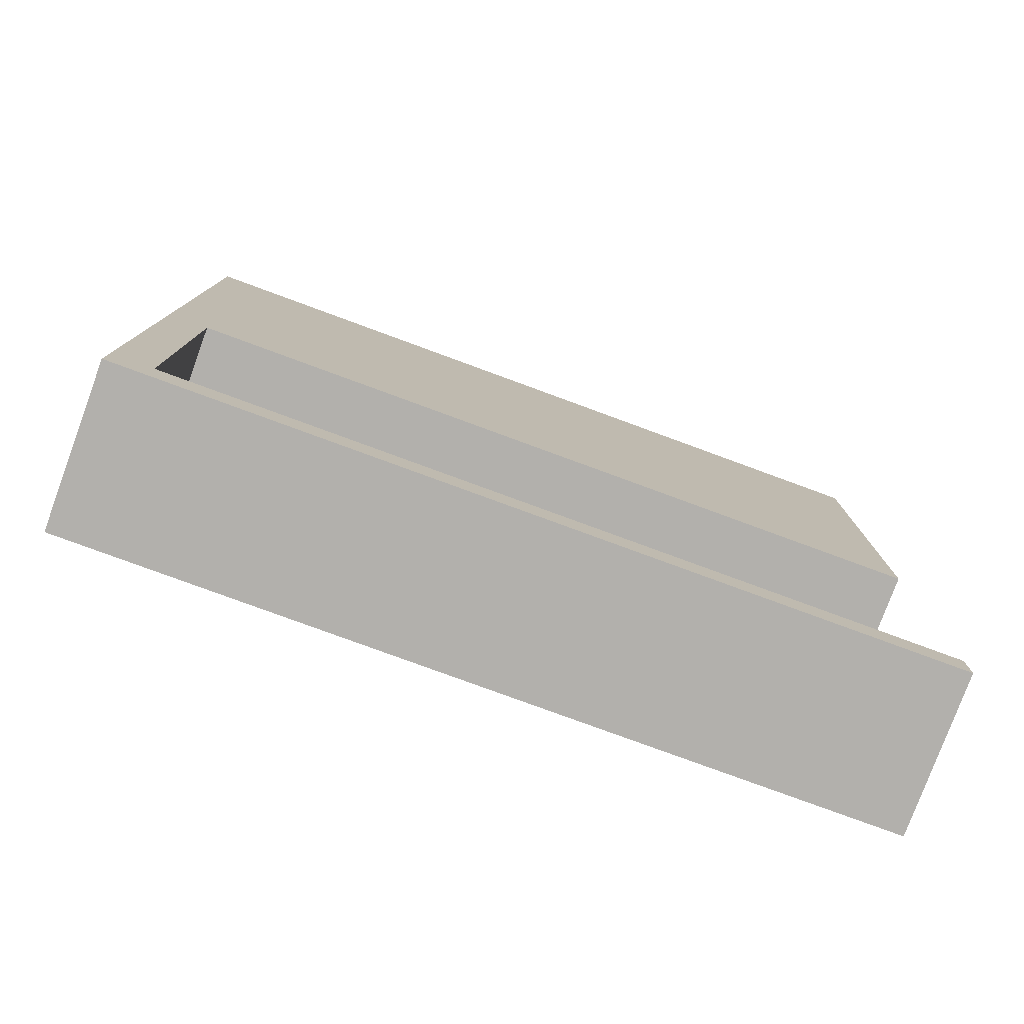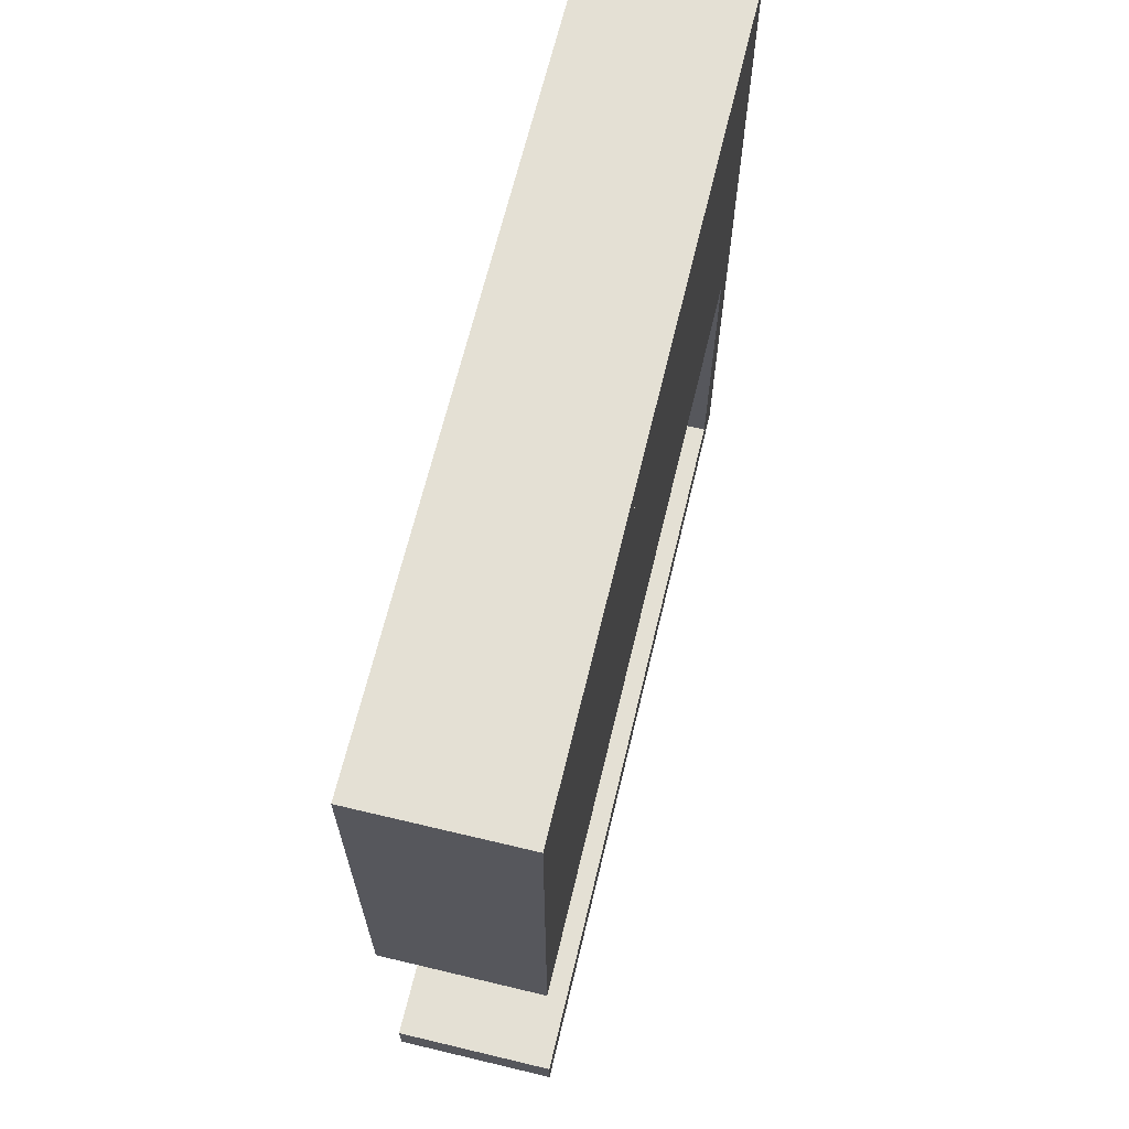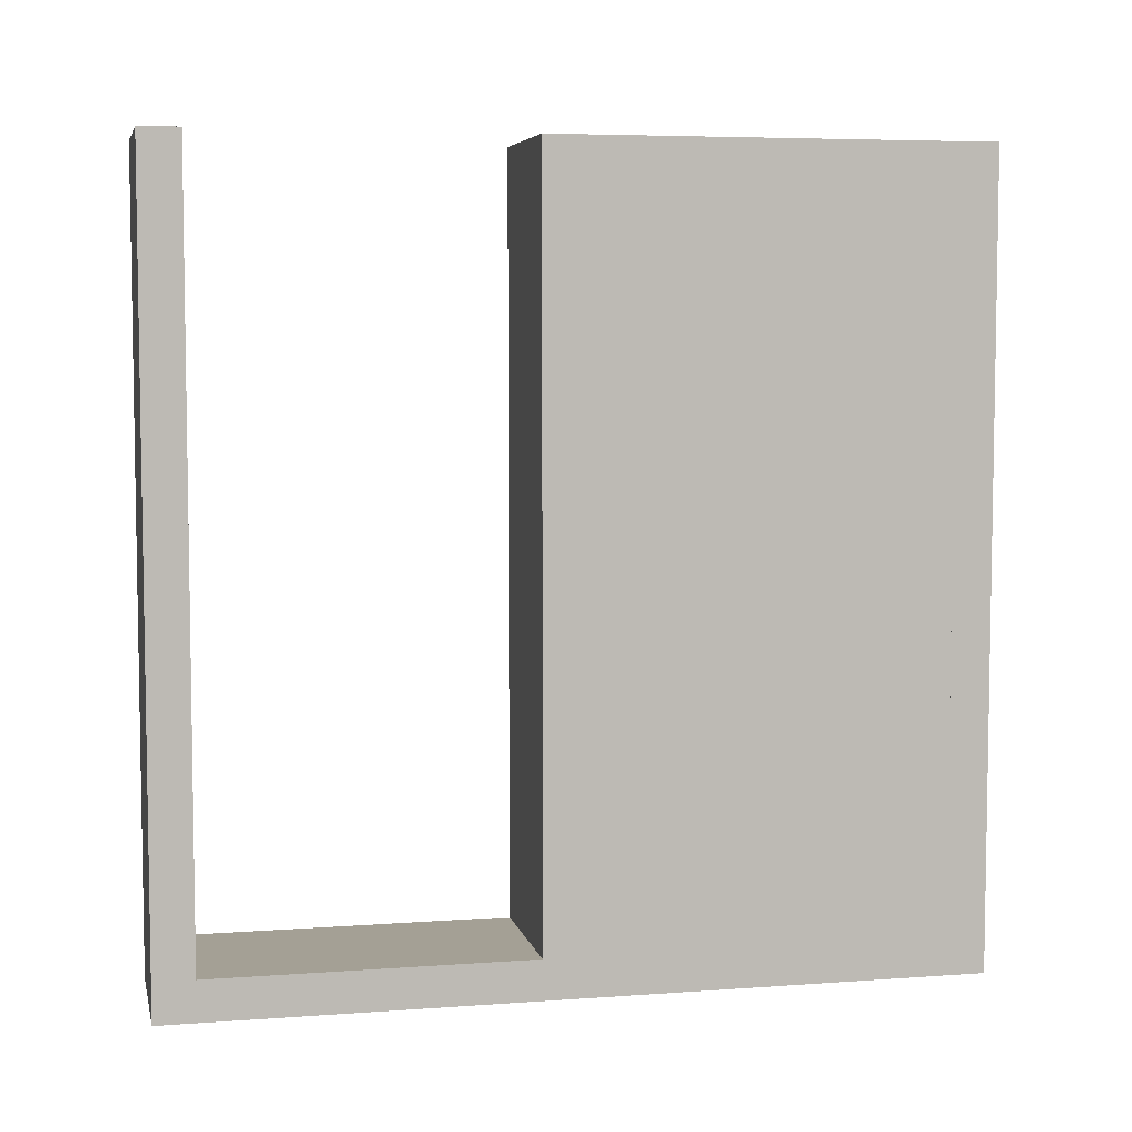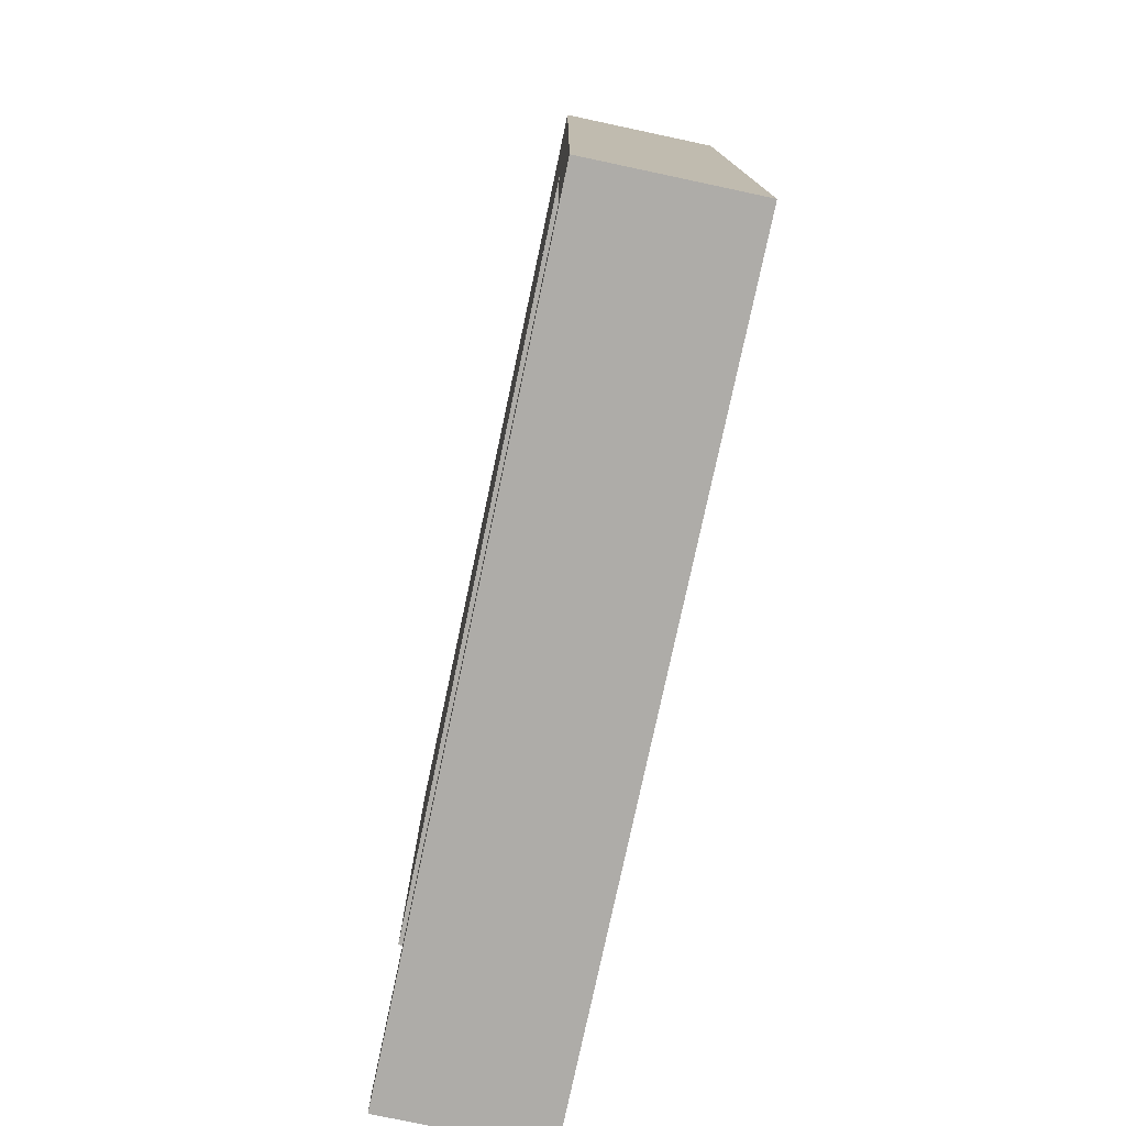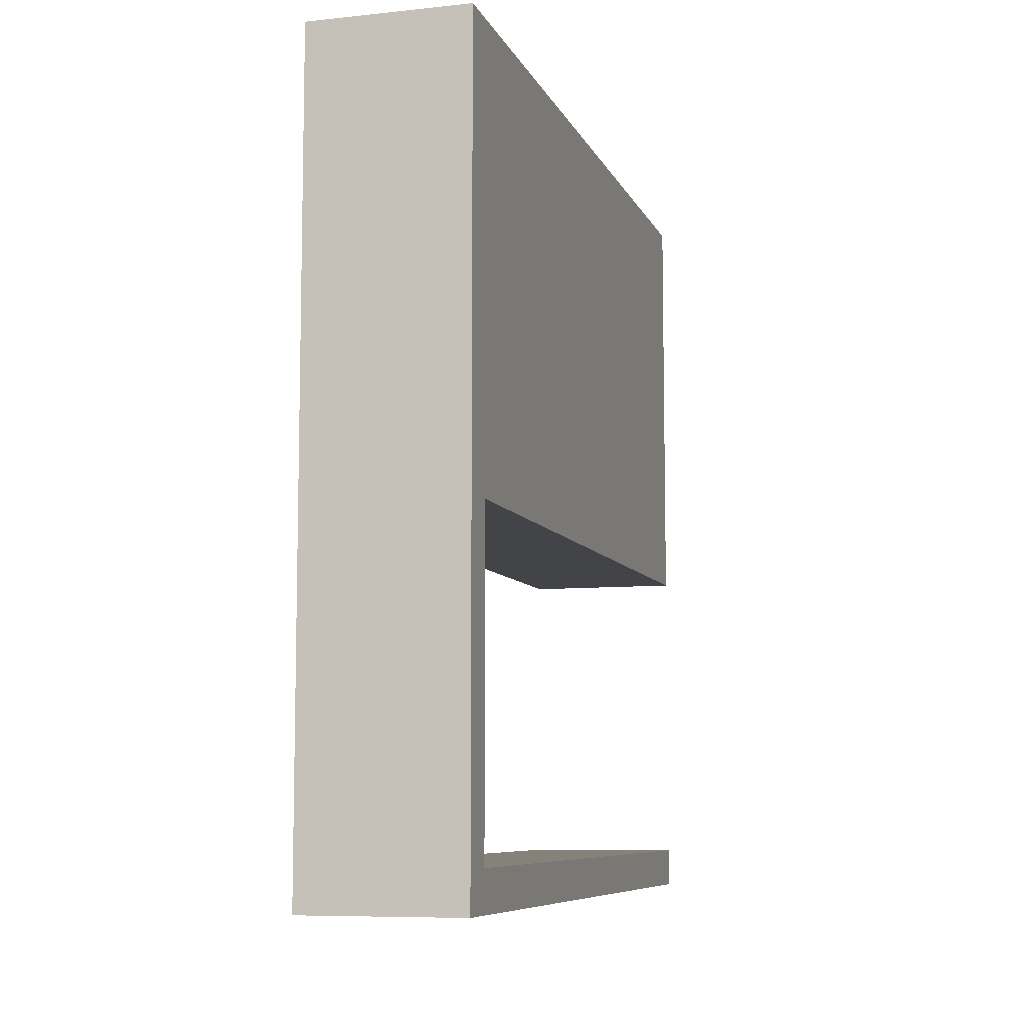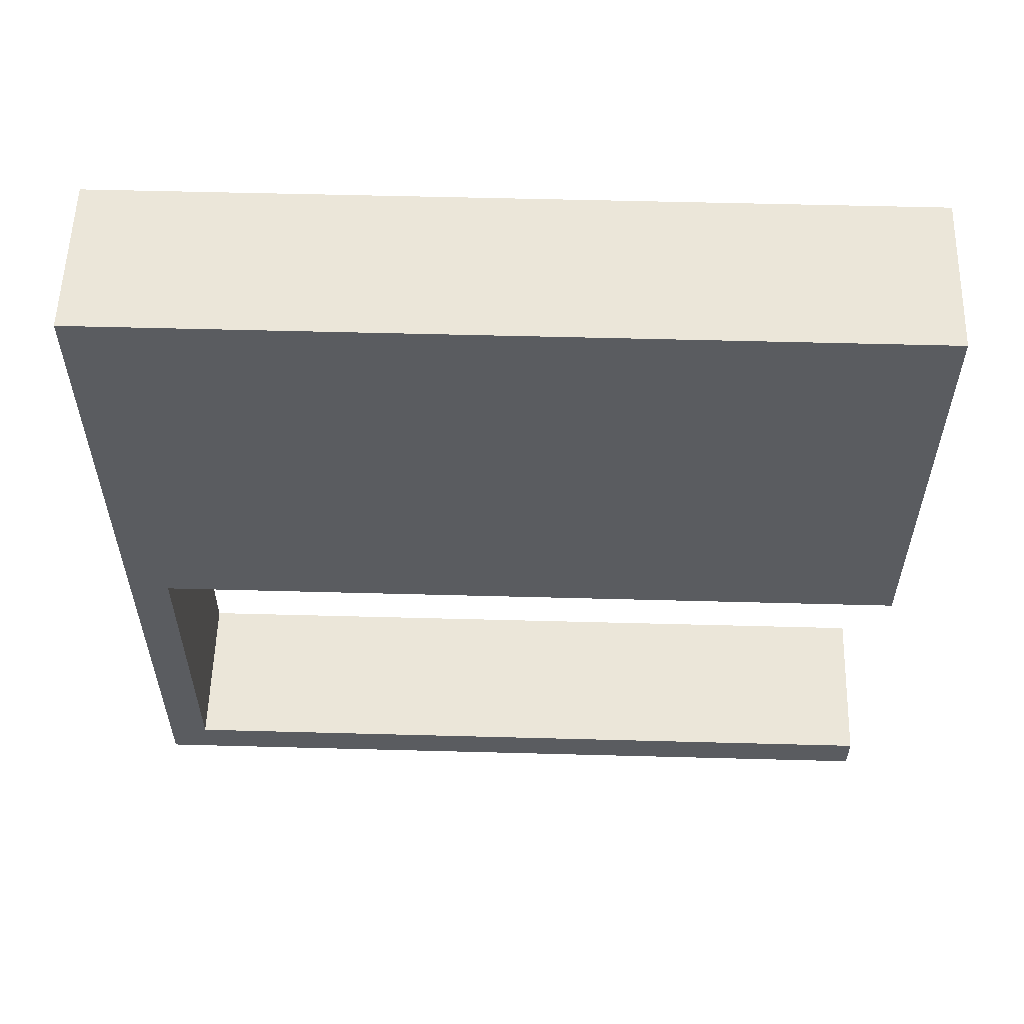
<metadata>
{"format":"obj","ext":"obj","renderer":"f3d","projection":"perspective","resolution":1024,"background":"white","views":[{"elev":-78.6,"azim":-110.2,"up":"+Y"},{"elev":66.0,"azim":13.5,"up":"+Y"},{"elev":5.8,"azim":77.5,"up":"+Z"},{"elev":-76.9,"azim":168.0,"up":"+Y"},{"elev":-8.0,"azim":-163.8,"up":"+Y"},{"elev":56.5,"azim":-88.4,"up":"+Y"}]}
</metadata>
<code>
v -0.1 0.5 -0.5
v -0.1 0.5 0.5
v -0.1 0 -0.5
v -0.1 0.05 0.5
v -0.1 0.05 -0.45
v -0.1 0.45 -0.45
v -0.1 0 0.5
v -0.1 0.45 0.5
v 0.1 0.5 -0.5
v 0.1 0.5 0.5
v 0.1 0 -0.5
v 0.1 0 0.5
v 0.1 0.05 -0.45
v 0.1 0.05 0.5
v 0.1 0.45 -0.45
v 0.1 0.45 0.5
f 2 1 6
f 3 6 1
f 3 7 5
f 6 3 5
f 9 1 2
f 11 3 1
f 12 7 3
f 13 5 4
f 15 6 5
f 16 8 6
f 10 16 15
f 11 9 15
f 11 13 12
f 15 13 11
f 2 8 16
f 4 7 12
f 2 6 8
f 7 4 5
f 9 2 10
f 11 1 9
f 12 3 11
f 13 4 14
f 15 5 13
f 16 6 15
f 10 15 9
f 13 14 12
f 2 16 10
f 4 12 14
v -0.1 0 -0.5
v -0.1 0 0.5
v -0.1 -0.5 -0.5
v -0.1 -0.45 0.5
v -0.1 -0.45 -0.45
v -0.1 -0.05 -0.45
v -0.1 -0.5 0.5
v -0.1 -0.05 0.5
v 0.1 0 -0.5
v 0.1 0 0.5
v 0.1 -0.5 -0.5
v 0.1 -0.5 0.5
v 0.1 -0.45 -0.45
v 0.1 -0.45 0.5
v 0.1 -0.05 -0.45
v 0.1 -0.05 0.5
f 18 17 22
f 19 22 17
f 19 23 21
f 22 19 21
f 25 17 18
f 27 19 17
f 28 23 19
f 29 21 20
f 31 22 21
f 32 24 22
f 26 32 31
f 27 25 31
f 27 29 28
f 31 29 27
f 18 24 32
f 20 23 28
f 18 22 24
f 23 20 21
f 25 18 26
f 27 17 25
f 28 19 27
f 29 20 30
f 31 21 29
f 32 22 31
f 26 31 25
f 29 30 28
f 18 32 26
f 20 28 30
v -0.1 0.05 -0.45
v -0.1 0.45 -0.45
v -0.1 0.45 0.5
v -0.1 0.05 0.5
f 36 33 34
f 36 34 35
v -0.1 0.05 -0.45
v -0.1 0.45 -0.45
v -0.1 0.45 0.5
v -0.1 0.05 0.5
v 0.1 0.45 -0.45
v 0.1 0.05 -0.45
v 0.1 0.45 0.5
v 0.1 0.05 0.5
f 40 39 38
f 41 42 37
f 43 41 38
f 42 44 40
f 44 42 41
f 43 39 40
f 40 38 37
f 41 37 38
f 43 38 39
f 42 40 37
f 44 41 43
f 43 40 44

</code>
